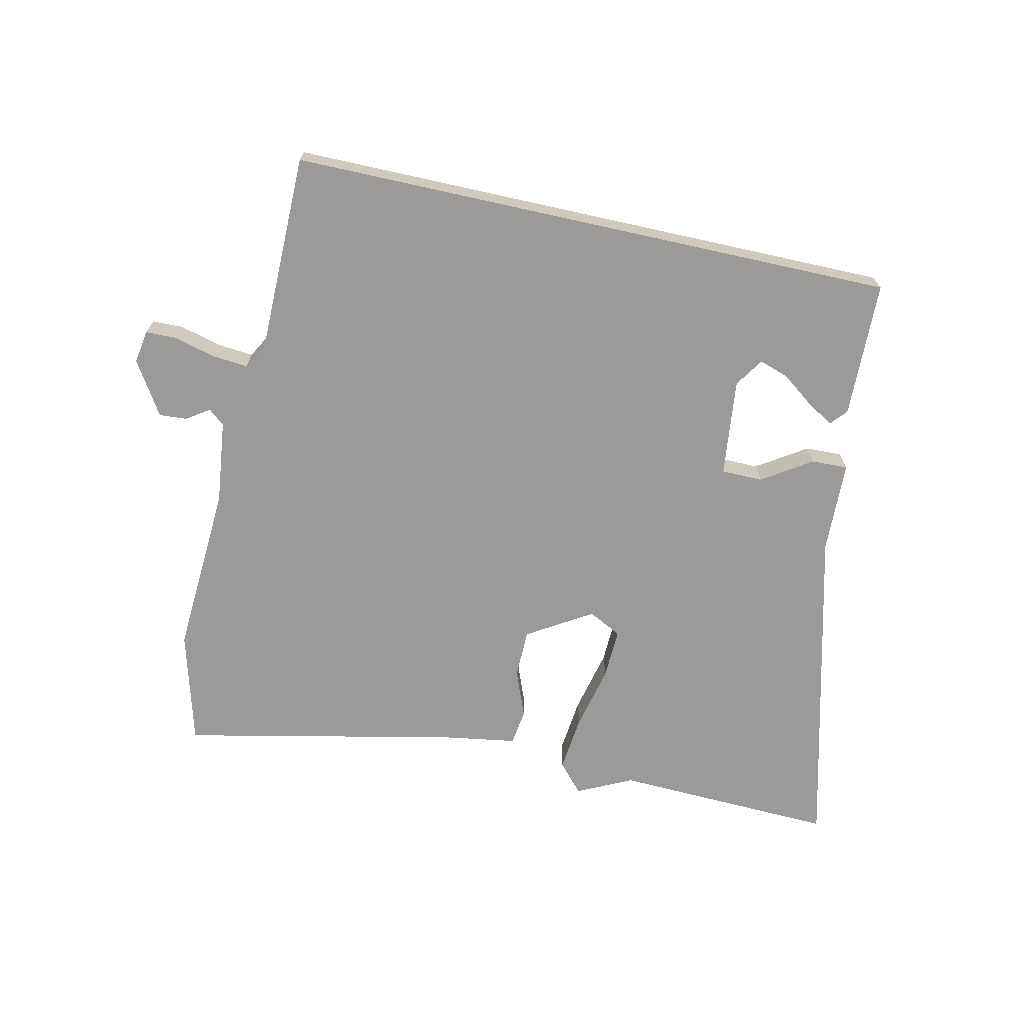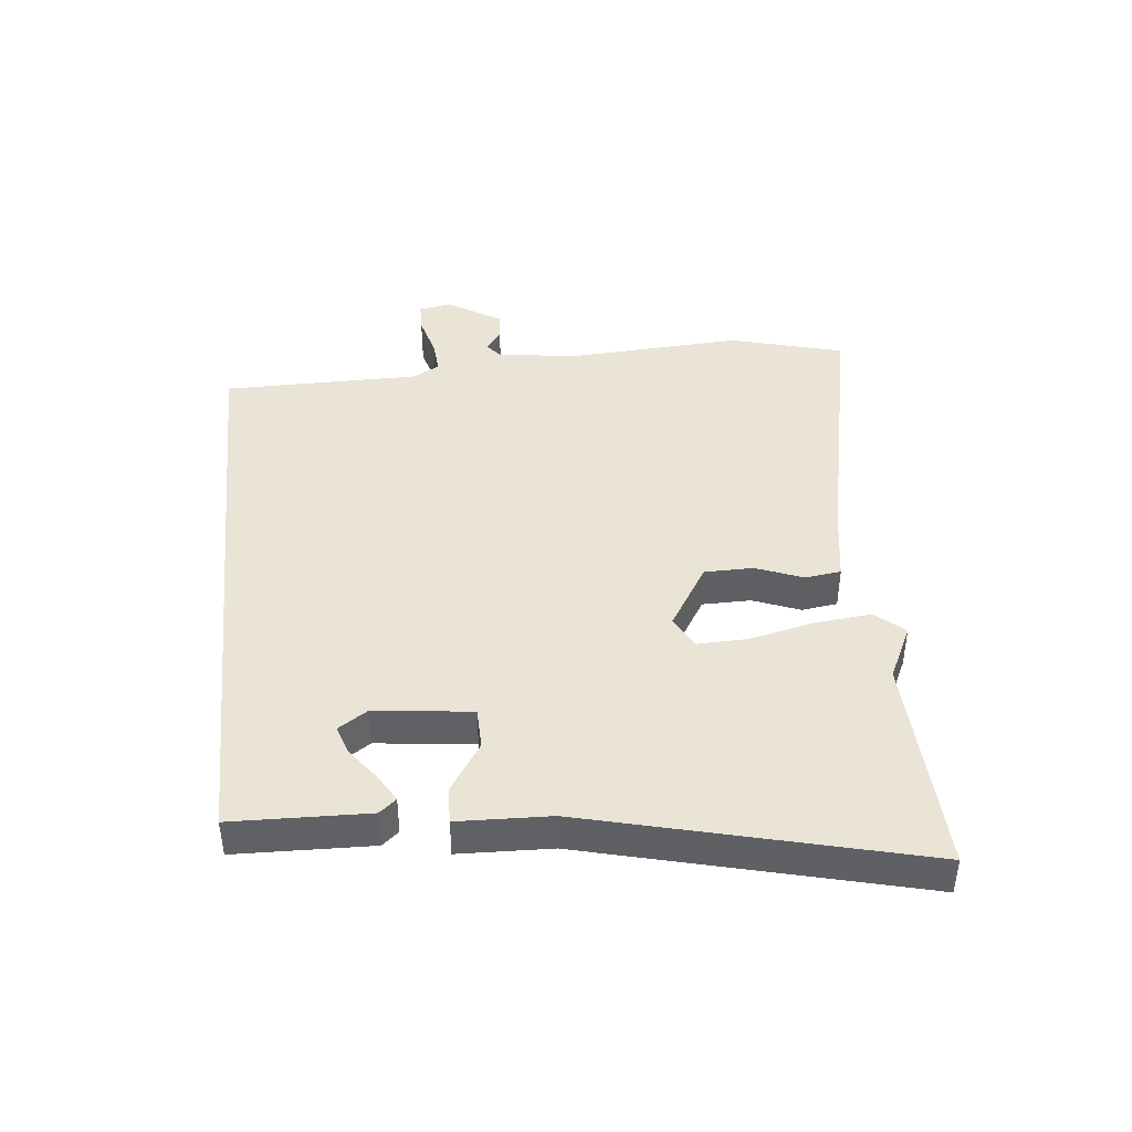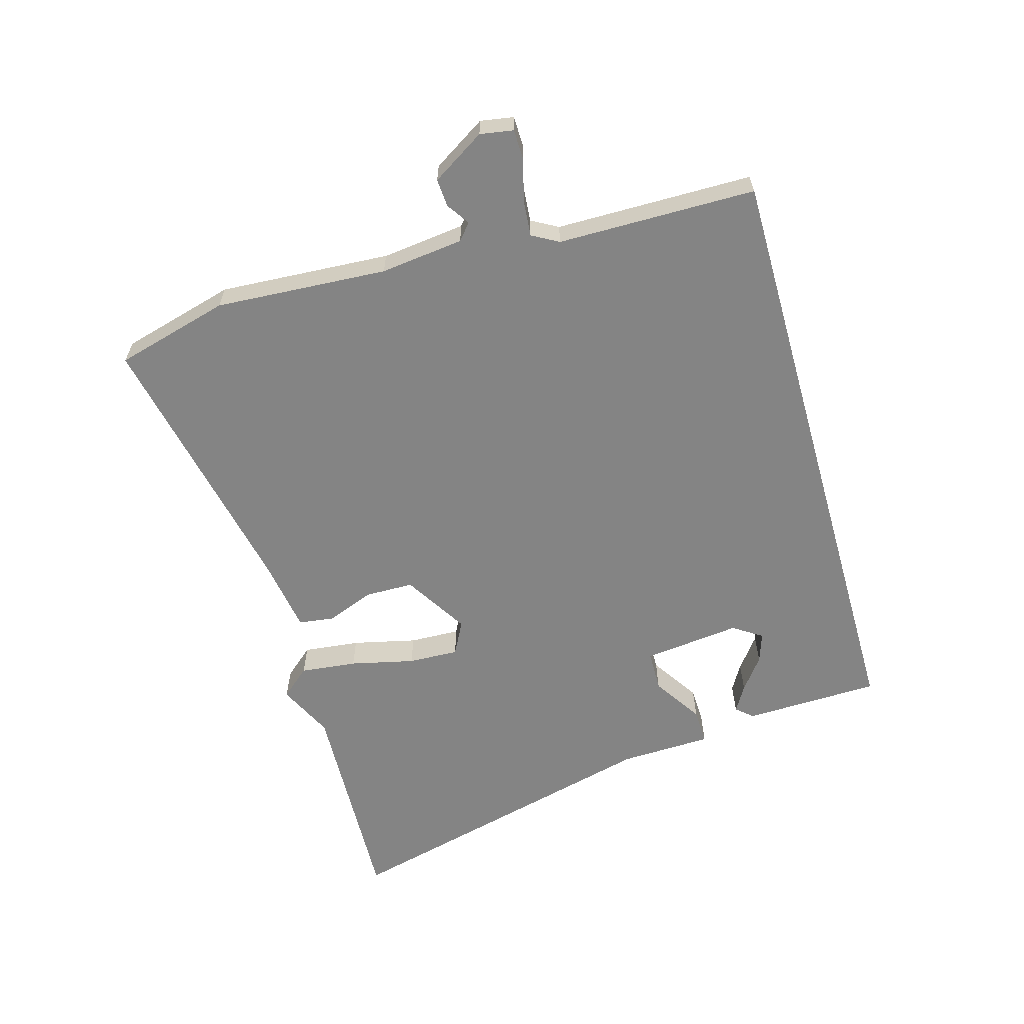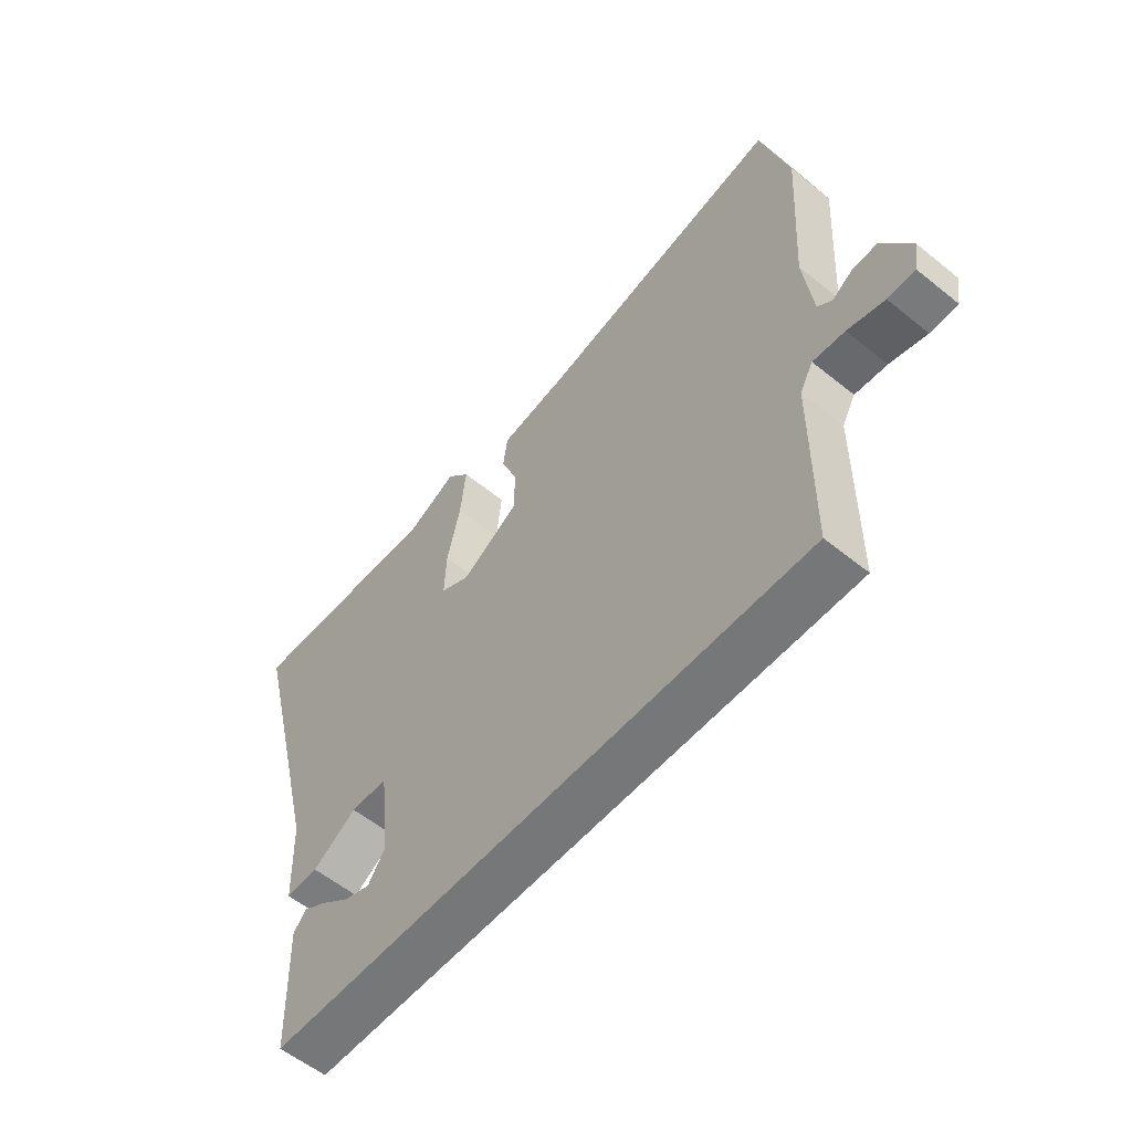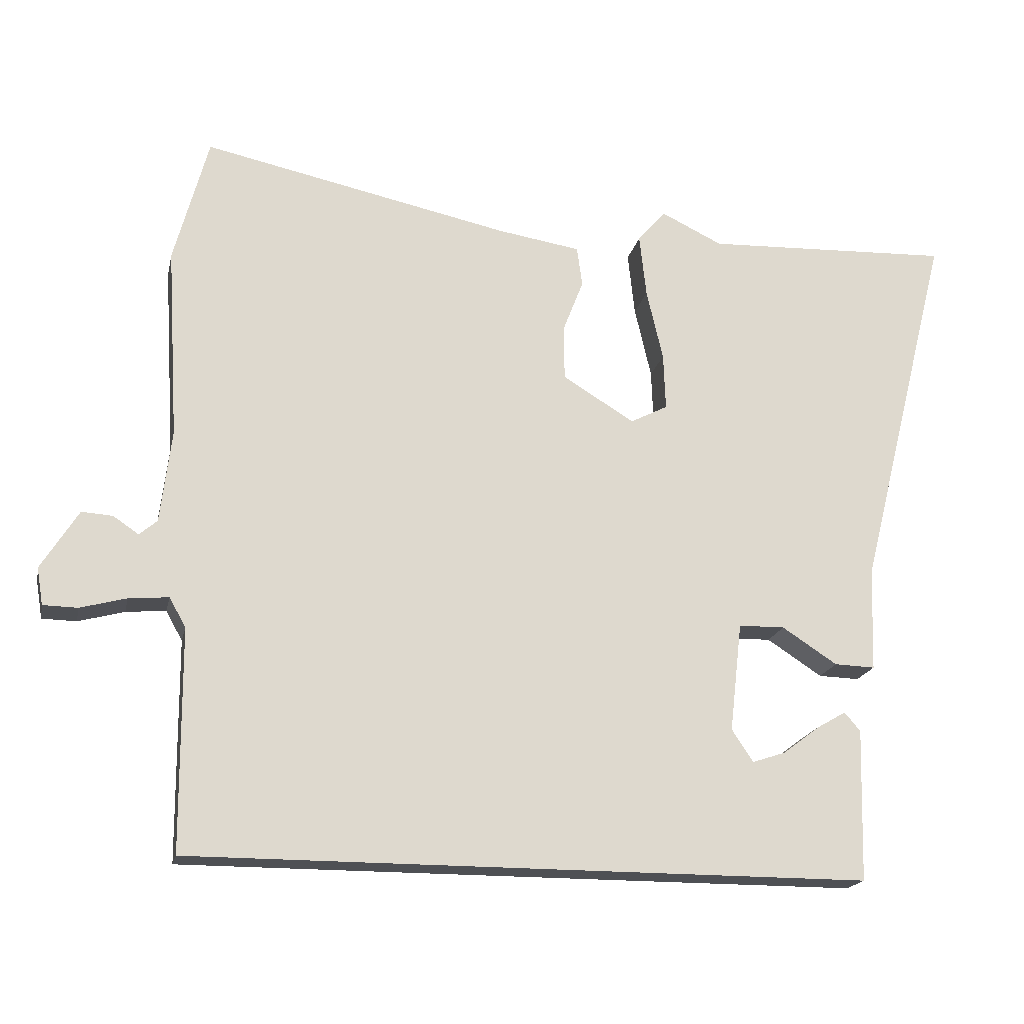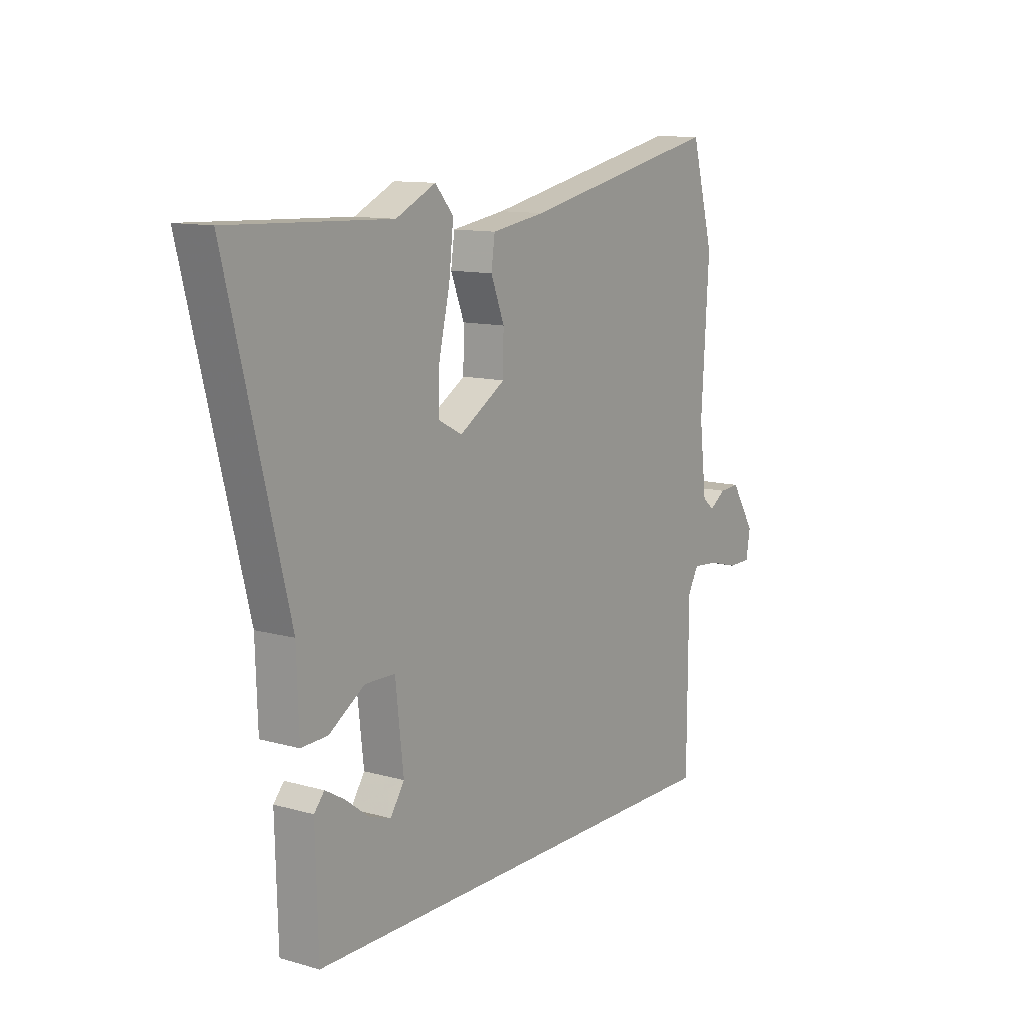
<metadata>
{"format":"obj","ext":"obj","renderer":"f3d","projection":"perspective","resolution":1024,"background":"white","views":[{"elev":-69.4,"azim":167.5,"up":"+Y"},{"elev":42.5,"azim":-95.9,"up":"+Y"},{"elev":-61.4,"azim":105.9,"up":"+Y"},{"elev":-57.0,"azim":49.9,"up":"+Z"},{"elev":-18.7,"azim":168.0,"up":"+Z"},{"elev":11.6,"azim":-55.8,"up":"+Z"}]}
</metadata>
<code>
v 0.481 0.07 -0.5
v -0.505 0.07 -0.5
v -0.511 0.07 -0.279
v -0.488 0.07 -0.252
v -0.445 0.07 -0.277
v -0.392 0.07 -0.317
v -0.344 0.07 -0.333
v -0.313 0.07 -0.286
v -0.331 0.07 -0.128
v -0.398 0.07 -0.127
v -0.478 0.07 -0.179
v -0.537 0.07 -0.181
v -0.542 0.07 -0.031
v -0.677 0.07 0.507
v -0.318 0.07 0.493
v -0.229 0.07 0.536
v -0.188 0.07 0.489
v -0.198 0.07 0.397
v -0.222 0.07 0.293
v -0.225 0.07 0.211
v -0.171 0.07 0.183
v -0.067 0.07 0.247
v -0.066 0.07 0.326
v -0.096 0.07 0.403
v -0.088 0.07 0.461
v 0.032 0.07 0.48
v 0.48 0.07 0.575
v 0.53 0.07 0.39
v 0.513 0.07 0.111
v 0.529 0.07 -0.024
v 0.555 0.07 -0.046
v 0.592 0.07 -0.021
v 0.637 0.07 -0.018
v 0.691 0.07 -0.104
v 0.682 0.07 -0.158
v 0.632 0.07 -0.159
v 0.565 0.07 -0.141
v 0.507 0.07 -0.136
v 0.483 0.07 -0.179
v 0.481 0 -0.5
v -0.505 0 -0.5
v -0.511 0 -0.279
v -0.488 0 -0.252
v -0.445 0 -0.277
v -0.392 0 -0.317
v -0.344 0 -0.333
v -0.313 0 -0.286
v -0.331 0 -0.128
v -0.398 0 -0.127
v -0.478 0 -0.179
v -0.537 0 -0.181
v -0.542 0 -0.031
v -0.677 0 0.507
v -0.318 0 0.493
v -0.229 0 0.536
v -0.188 0 0.489
v -0.198 0 0.397
v -0.222 0 0.293
v -0.225 0 0.211
v -0.171 0 0.183
v -0.067 0 0.247
v -0.066 0 0.326
v -0.096 0 0.403
v -0.088 0 0.461
v 0.032 0 0.48
v 0.48 0 0.575
v 0.53 0 0.39
v 0.513 0 0.111
v 0.529 0 -0.024
v 0.555 0 -0.046
v 0.592 0 -0.021
v 0.637 0 -0.018
v 0.691 0 -0.104
v 0.682 0 -0.158
v 0.632 0 -0.159
v 0.565 0 -0.141
v 0.507 0 -0.136
v 0.483 0 -0.179
f 35 36 37
f 34 35 37
f 33 34 37
f 32 33 37
f 31 32 37
f 30 31 37 38
f 29 30 38 39
f 28 29 39
f 27 28 39
f 26 27 39
f 26 39 1
f 25 26 1
f 24 25 1
f 23 24 1
f 17 18 19
f 16 17 19
f 15 16 19
f 15 19 20
f 14 15 20
f 13 14 20
f 13 20 21
f 12 13 21
f 11 12 21
f 10 11 21
f 4 5 6
f 3 4 6
f 2 3 6
f 2 6 7
f 1 2 7
f 22 23 1
f 9 10 21 22
f 8 9 22 1
f 1 7 8
f 76 75 74
f 76 74 73
f 76 73 72
f 76 72 71
f 76 71 70
f 77 76 70 69
f 78 77 69 68
f 78 68 67
f 78 67 66
f 78 66 65
f 40 78 65
f 40 65 64
f 40 64 63
f 40 63 62
f 58 57 56
f 58 56 55
f 58 55 54
f 59 58 54
f 59 54 53
f 59 53 52
f 60 59 52
f 60 52 51
f 60 51 50
f 60 50 49
f 45 44 43
f 45 43 42
f 45 42 41
f 46 45 41
f 46 41 40
f 40 62 61
f 61 60 49 48
f 40 61 48 47
f 47 46 40
f 1 40 41 2
f 2 41 42 3
f 3 42 43 4
f 4 43 44 5
f 5 44 45 6
f 6 45 46 7
f 7 46 47 8
f 8 47 48 9
f 9 48 49 10
f 10 49 50 11
f 11 50 51 12
f 12 51 52 13
f 13 52 53 14
f 14 53 54 15
f 15 54 55 16
f 16 55 56 17
f 17 56 57 18
f 18 57 58 19
f 19 58 59 20
f 20 59 60 21
f 21 60 61 22
f 22 61 62 23
f 23 62 63 24
f 24 63 64 25
f 25 64 65 26
f 26 65 66 27
f 27 66 67 28
f 28 67 68 29
f 29 68 69 30
f 30 69 70 31
f 31 70 71 32
f 32 71 72 33
f 33 72 73 34
f 34 73 74 35
f 35 74 75 36
f 36 75 76 37
f 37 76 77 38
f 38 77 78 39
f 39 78 40 1

</code>
